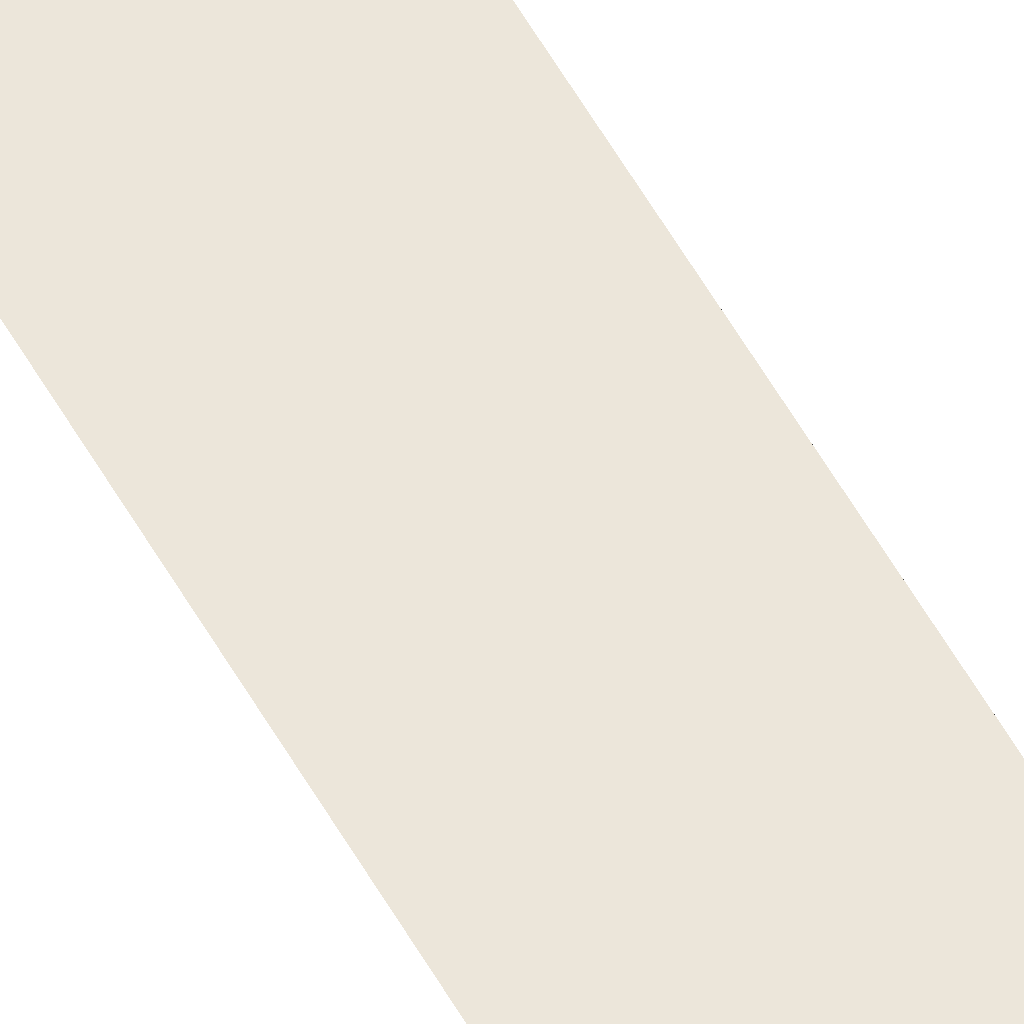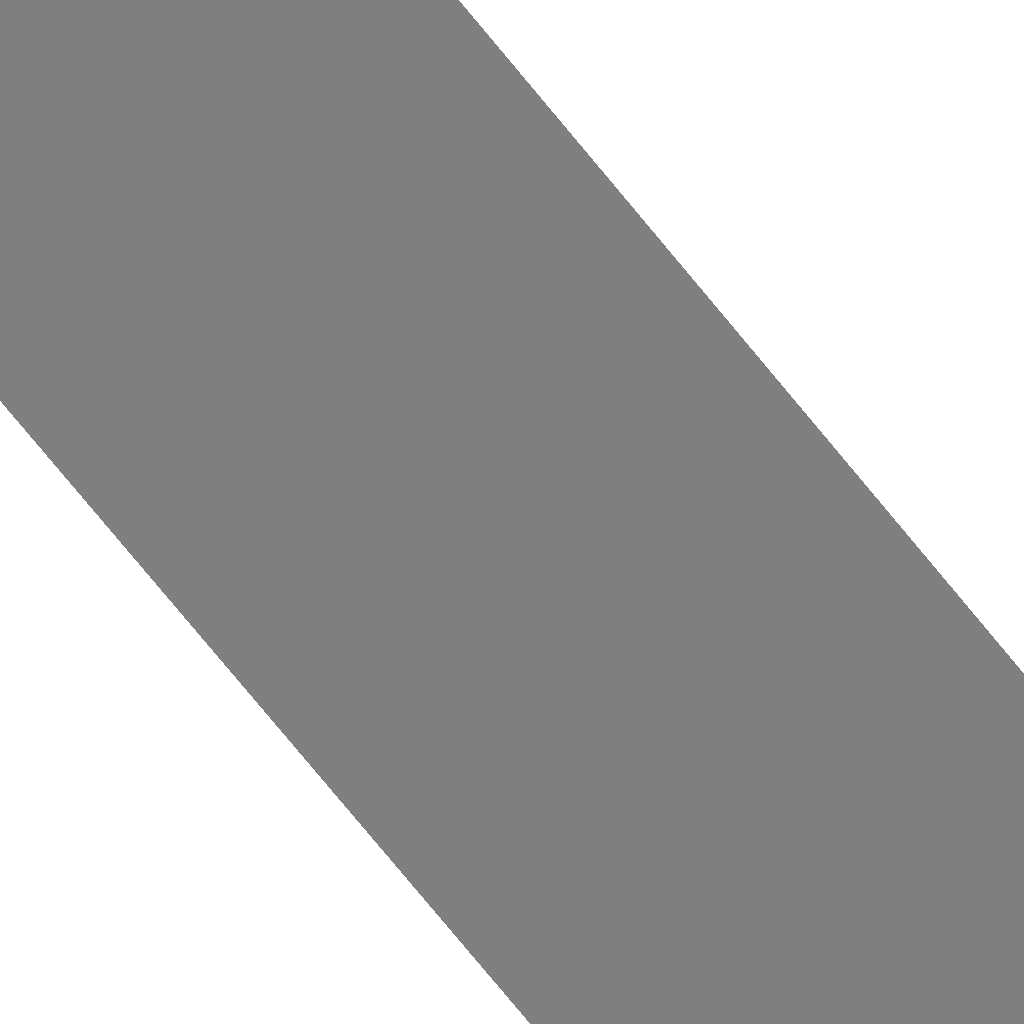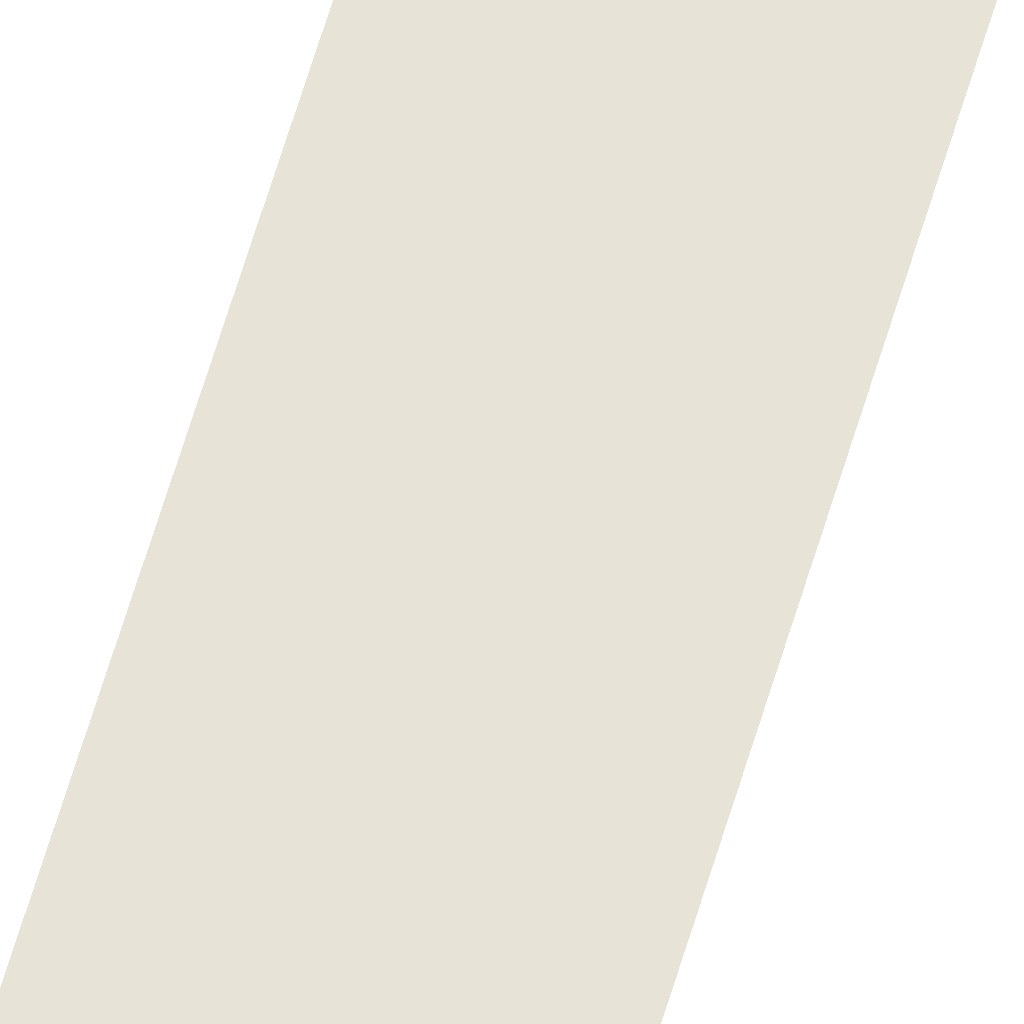
<metadata>
{"format":"obj","ext":"obj","renderer":"f3d","projection":"perspective","resolution":1024,"background":"white","views":[{"elev":54.4,"azim":-28.5,"up":"+Y"},{"elev":-59.7,"azim":36.1,"up":"+Y"},{"elev":62.3,"azim":16.4,"up":"+Y"}]}
</metadata>
<code>
o wall_obb.085_Mesh.090
v -60.81 4.508 -121.8
v -60.31 4.508 -106
v -60.31 4.508 -111.1
v -60.31 4.508 -116.2
v -60.31 4.508 -121.3
v -60.31 4.508 -121.8
v -60.81 4.508 -106
v -60.81 4.508 -111.1
v -60.81 4.508 -116.2
v -60.81 4.508 -121.3
v -60.29 4.508 -121.8
f 6 1 10 9 8 7 2 3 4 5 11

</code>
